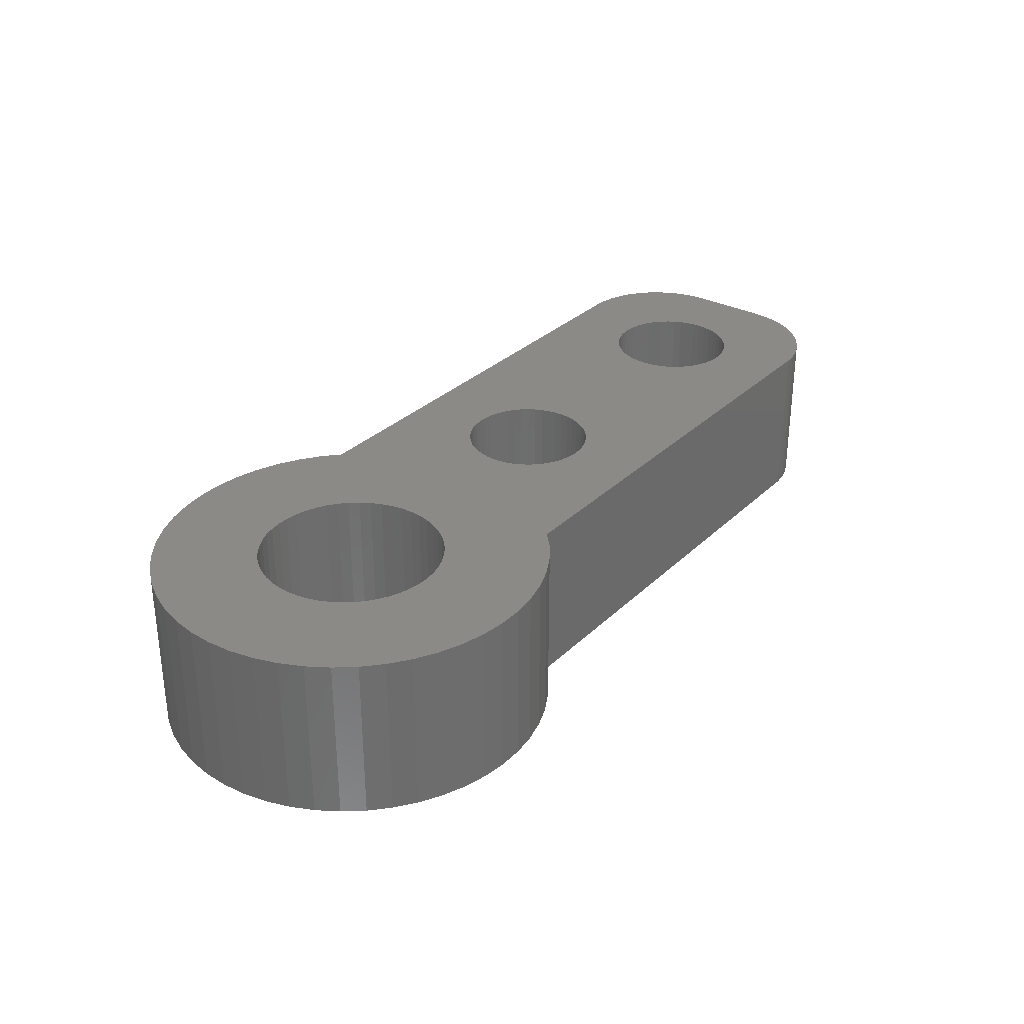
<metadata>
{"format":"stl","ext":"stl","renderer":"f3d","projection":"perspective","resolution":1024,"background":"white","views":[{"elev":31.0,"azim":126.8,"up":"+Z"}]}
</metadata>
<code>
# stl→obj: 430 verts, 868 faces
v -22 -2 0
v -22 2 8.5
v -22 2 0
v -22 -2 8.5
v -21.96 -2.627 0
v -21.96 -2.627 8.5
v -21.96 2.627 8.5
v -21.96 2.627 0
v 3.022 -1.196 8.5
v 10.45 -1.169 8.5
v 3.148 -0.8082 8.5
v 10.63 -1.73 8.5
v 7.864 -6.99 8.5
v 2.848 -1.566 8.5
v 2.629 -1.91 8.5
v 2.369 -2.225 8.5
v 2.072 -2.504 8.5
v 1.741 -2.744 8.5
v 1.384 -2.941 8.5
v 1.004 -3.091 8.5
v 0.609 -3.192 8.5
v 0.2041 -3.244 8.5
v -0.2041 -3.244 8.5
v -0.609 -3.192 8.5
v -17.31 -6.99 8.5
v -1.004 -3.091 8.5
v -1.384 -2.941 8.5
v -11.75 0 8.5
v -3.224 -0.4073 8.5
v -3.25 0 8.5
v -11.78 -0.4073 8.5
v -3.148 -0.8082 8.5
v -11.85 -0.8082 8.5
v -3.022 -1.196 8.5
v -11.98 -1.196 8.5
v -2.848 -1.566 8.5
v -12.15 -1.566 8.5
v -2.629 -1.91 8.5
v -12.37 -1.91 8.5
v -2.369 -2.225 8.5
v -12.63 -2.225 8.5
v -2.072 -2.504 8.5
v -12.93 -2.504 8.5
v -1.741 -2.744 8.5
v -13.26 -2.744 8.5
v -13.62 -2.941 8.5
v -14 -3.091 8.5
v -14.39 -3.192 8.5
v -14.8 -3.244 8.5
v -15.2 -3.244 8.5
v -15.61 -3.192 8.5
v -16 -3.091 8.5
v -16.38 -2.941 8.5
v -17.94 -6.911 8.5
v -16.74 -2.744 8.5
v -19.13 -6.524 8.5
v -17.07 -2.504 8.5
v -20.19 -5.853 8.5
v -17.37 -2.225 8.5
v -21.05 -4.939 8.5
v -17.63 -1.91 8.5
v -21.65 -3.841 8.5
v -17.85 -1.566 8.5
v -18.02 -1.196 8.5
v -18.15 -0.8082 8.5
v -18.22 -0.4073 8.5
v -18.25 0 8.5
v -18.55 -6.755 8.5
v -21.38 4.409 8.5
v -17.63 1.91 8.5
v -21.05 4.939 8.5
v -21.65 3.841 8.5
v -17.85 1.566 8.5
v -21.84 3.243 8.5
v -19.68 -6.222 8.5
v -18.02 1.196 8.5
v -20.64 -5.423 8.5
v -18.15 0.8082 8.5
v -18.22 0.4073 8.5
v -21.38 -4.409 8.5
v -21.84 -3.243 8.5
v 19.7 0 8.5
v 25 0 8.5
v 24.92 1.253 8.5
v 19.66 0.5891 8.5
v 24.69 2.487 8.5
v 24.92 -1.253 8.5
v 19.55 1.169 8.5
v 24.3 3.681 8.5
v 19.66 -0.5891 8.5
v 19.37 1.73 8.5
v 23.76 4.818 8.5
v 24.69 -2.487 8.5
v 19.12 2.264 8.5
v 23.09 5.878 8.5
v 19.55 -1.169 8.5
v 18.8 2.763 8.5
v 22.29 6.845 8.5
v 24.3 -3.681 8.5
v 18.43 3.217 8.5
v 21.37 7.705 8.5
v 19.37 -1.73 8.5
v 18 3.621 8.5
v 20.36 8.443 8.5
v 23.76 -4.818 8.5
v 19.12 -2.264 8.5
v 17.52 3.968 8.5
v 19.26 9.048 8.5
v 17 4.253 8.5
v 18.09 9.511 8.5
v 16.45 4.47 8.5
v 16.87 9.823 8.5
v 15.88 4.617 8.5
v 15.63 9.98 8.5
v 15.3 4.691 8.5
v 14.7 4.691 8.5
v 14.37 9.98 8.5
v 14.12 4.617 8.5
v 13.13 9.823 8.5
v 13.55 4.47 8.5
v 11.91 9.511 8.5
v 13 4.253 8.5
v 10.74 9.048 8.5
v 12.48 3.968 8.5
v 9.642 8.443 8.5
v 12 3.621 8.5
v 8.626 7.705 8.5
v 7.864 6.99 8.5
v 11.57 3.217 8.5
v 11.2 2.763 8.5
v 10.88 2.264 8.5
v 10.63 1.73 8.5
v 3.022 1.196 8.5
v 23.09 -5.878 8.5
v 18.8 -2.763 8.5
v 22.29 -6.845 8.5
v 18.43 -3.217 8.5
v 21.37 -7.705 8.5
v 18 -3.621 8.5
v 20.36 -8.443 8.5
v 17.52 -3.968 8.5
v 19.26 -9.048 8.5
v 17 -4.253 8.5
v 18.09 -9.511 8.5
v 16.45 -4.47 8.5
v 16.87 -9.823 8.5
v 15.88 -4.617 8.5
v 15.63 -9.98 8.5
v 15.3 -4.691 8.5
v 14.7 -4.691 8.5
v 14.37 -9.98 8.5
v 14.12 -4.617 8.5
v 13.13 -9.823 8.5
v 13.55 -4.47 8.5
v 11.91 -9.511 8.5
v 13 -4.253 8.5
v 10.74 -9.048 8.5
v 12.48 -3.968 8.5
v 9.642 -8.443 8.5
v 12 -3.621 8.5
v 11.57 -3.217 8.5
v 11.2 -2.763 8.5
v 10.88 -2.264 8.5
v 10.34 -0.5891 8.5
v 3.224 -0.4073 8.5
v 10.3 0 8.5
v 3.25 0 8.5
v 10.45 1.169 8.5
v 3.148 0.8082 8.5
v 10.34 0.5891 8.5
v 8.626 -7.705 8.5
v 3.224 0.4073 8.5
v 2.848 1.566 8.5
v 2.629 1.91 8.5
v 2.369 2.225 8.5
v 2.072 2.504 8.5
v 1.741 2.744 8.5
v 1.384 2.941 8.5
v 1.004 3.091 8.5
v 0.609 3.192 8.5
v 0.2041 3.244 8.5
v -0.2041 3.244 8.5
v -0.609 3.192 8.5
v -17.31 6.99 8.5
v -1.004 3.091 8.5
v -3.224 0.4073 8.5
v -11.78 0.4073 8.5
v -3.148 0.8082 8.5
v -11.85 0.8082 8.5
v -3.022 1.196 8.5
v -11.98 1.196 8.5
v -2.848 1.566 8.5
v -12.15 1.566 8.5
v -2.629 1.91 8.5
v -12.37 1.91 8.5
v -2.369 2.225 8.5
v -12.63 2.225 8.5
v -2.072 2.504 8.5
v -12.93 2.504 8.5
v -1.741 2.744 8.5
v -1.384 2.941 8.5
v -13.26 2.744 8.5
v -13.62 2.941 8.5
v -14 3.091 8.5
v -14.39 3.192 8.5
v -14.8 3.244 8.5
v -15.2 3.244 8.5
v -15.61 3.192 8.5
v -16 3.091 8.5
v -16.38 2.941 8.5
v -17.94 6.911 8.5
v -16.74 2.744 8.5
v -18.55 6.755 8.5
v -19.13 6.524 8.5
v -17.07 2.504 8.5
v -19.68 6.222 8.5
v -20.19 5.853 8.5
v -17.37 2.225 8.5
v -20.64 5.423 8.5
v 7.864 6.99 0
v -17.31 6.99 0
v -17.31 -6.99 0
v 7.864 -6.99 0
v -17.94 6.911 0
v -17.94 -6.911 0
v -19.13 6.524 0
v -19.68 6.222 0
v -21.05 4.939 0
v -20.64 5.423 0
v -18.55 -6.755 0
v -21.84 3.243 0
v -21.65 3.841 0
v -21.38 4.409 0
v -18.55 6.755 0
v 3.022 1.196 0
v 10.45 1.169 0
v 3.148 0.8082 0
v 10.63 1.73 0
v 2.848 1.566 0
v 2.629 1.91 0
v 2.369 2.225 0
v 2.072 2.504 0
v 1.741 2.744 0
v 1.384 2.941 0
v 1.004 3.091 0
v 0.609 3.192 0
v 0.2041 3.244 0
v -0.2041 3.244 0
v -0.609 3.192 0
v -1.004 3.091 0
v -1.384 2.941 0
v -11.75 0 0
v -3.224 0.4073 0
v -3.25 0 0
v -11.78 0.4073 0
v -3.148 0.8082 0
v -11.85 0.8082 0
v -3.022 1.196 0
v -11.98 1.196 0
v -2.848 1.566 0
v -12.15 1.566 0
v -2.629 1.91 0
v -12.37 1.91 0
v -2.369 2.225 0
v -12.63 2.225 0
v -2.072 2.504 0
v -12.93 2.504 0
v -1.741 2.744 0
v -13.26 2.744 0
v -13.62 2.941 0
v -14 3.091 0
v -14.39 3.192 0
v -14.8 3.244 0
v -15.2 3.244 0
v -15.61 3.192 0
v -16 3.091 0
v -16.38 2.941 0
v -16.74 2.744 0
v -17.07 2.504 0
v -20.19 5.853 0
v -17.37 2.225 0
v -17.63 1.91 0
v -17.85 1.566 0
v -18.02 1.196 0
v -18.15 0.8082 0
v -18.22 0.4073 0
v -18.25 0 0
v -21.38 -4.409 0
v -17.63 -1.91 0
v -21.05 -4.939 0
v -21.65 -3.841 0
v -17.85 -1.566 0
v -21.84 -3.243 0
v -18.02 -1.196 0
v -18.15 -0.8082 0
v -18.22 -0.4073 0
v 19.7 0 0
v 25 0 0
v 24.92 -1.253 0
v 19.66 -0.5891 0
v 24.69 -2.487 0
v 24.92 1.253 0
v 19.55 -1.169 0
v 24.3 -3.681 0
v 19.66 0.5891 0
v 19.37 -1.73 0
v 23.76 -4.818 0
v 24.69 2.487 0
v 19.12 -2.264 0
v 23.09 -5.878 0
v 19.55 1.169 0
v 18.8 -2.763 0
v 22.29 -6.845 0
v 24.3 3.681 0
v 18.43 -3.217 0
v 21.37 -7.705 0
v 19.37 1.73 0
v 18 -3.621 0
v 20.36 -8.443 0
v 23.76 4.818 0
v 19.12 2.264 0
v 17.52 -3.968 0
v 19.26 -9.048 0
v 17 -4.253 0
v 18.09 -9.511 0
v 16.45 -4.47 0
v 16.87 -9.823 0
v 15.88 -4.617 0
v 15.63 -9.98 0
v 15.3 -4.691 0
v 14.7 -4.691 0
v 14.37 -9.98 0
v 14.12 -4.617 0
v 13.13 -9.823 0
v 13.55 -4.47 0
v 11.91 -9.511 0
v 13 -4.253 0
v 10.74 -9.048 0
v 12.48 -3.968 0
v 9.642 -8.443 0
v 12 -3.621 0
v 8.626 -7.705 0
v 11.57 -3.217 0
v 11.2 -2.763 0
v 10.88 -2.264 0
v 10.63 -1.73 0
v 3.022 -1.196 0
v 23.09 5.878 0
v 18.8 2.763 0
v 22.29 6.845 0
v 18.43 3.217 0
v 21.37 7.705 0
v 18 3.621 0
v 20.36 8.443 0
v 17.52 3.968 0
v 19.26 9.048 0
v 17 4.253 0
v 18.09 9.511 0
v 16.45 4.47 0
v 16.87 9.823 0
v 15.88 4.617 0
v 15.63 9.98 0
v 15.3 4.691 0
v 14.7 4.691 0
v 14.37 9.98 0
v 14.12 4.617 0
v 13.13 9.823 0
v 13.55 4.47 0
v 11.91 9.511 0
v 13 4.253 0
v 10.74 9.048 0
v 12.48 3.968 0
v 9.642 8.443 0
v 12 3.621 0
v 11.57 3.217 0
v 11.2 2.763 0
v 10.88 2.264 0
v 10.34 0.5891 0
v 3.224 0.4073 0
v 10.3 0 0
v 3.25 0 0
v 10.45 -1.169 0
v 3.148 -0.8082 0
v 10.34 -0.5891 0
v 8.626 7.705 0
v 3.224 -0.4073 0
v 2.848 -1.566 0
v 2.629 -1.91 0
v 2.369 -2.225 0
v 2.072 -2.504 0
v 1.741 -2.744 0
v 1.384 -2.941 0
v 1.004 -3.091 0
v 0.609 -3.192 0
v 0.2041 -3.244 0
v -0.2041 -3.244 0
v -0.609 -3.192 0
v -1.004 -3.091 0
v -3.224 -0.4073 0
v -11.78 -0.4073 0
v -3.148 -0.8082 0
v -11.85 -0.8082 0
v -3.022 -1.196 0
v -11.98 -1.196 0
v -2.848 -1.566 0
v -12.15 -1.566 0
v -2.629 -1.91 0
v -12.37 -1.91 0
v -2.369 -2.225 0
v -12.63 -2.225 0
v -2.072 -2.504 0
v -12.93 -2.504 0
v -1.741 -2.744 0
v -1.384 -2.941 0
v -13.26 -2.744 0
v -13.62 -2.941 0
v -14 -3.091 0
v -14.39 -3.192 0
v -14.8 -3.244 0
v -15.2 -3.244 0
v -15.61 -3.192 0
v -16 -3.091 0
v -16.38 -2.941 0
v -16.74 -2.744 0
v -19.13 -6.524 0
v -17.07 -2.504 0
v -19.68 -6.222 0
v -20.19 -5.853 0
v -17.37 -2.225 0
v -20.64 -5.423 0
f 1 2 3
f 2 1 4
f 5 4 1
f 4 5 6
f 3 7 8
f 7 3 2
f 9 10 11
f 10 9 12
f 12 9 13
f 14 13 9
f 15 13 14
f 16 13 15
f 17 13 16
f 18 13 17
f 19 13 18
f 20 13 19
f 21 13 20
f 22 13 21
f 23 13 22
f 24 13 23
f 25 24 26
f 25 26 27
f 28 29 30
f 31 29 28
f 29 31 32
f 33 32 31
f 32 33 34
f 35 34 33
f 34 35 36
f 37 36 35
f 36 37 38
f 39 38 37
f 38 39 40
f 41 40 39
f 40 41 42
f 43 42 41
f 42 43 44
f 45 44 43
f 25 44 45
f 44 25 27
f 25 45 46
f 25 46 47
f 25 47 48
f 25 48 49
f 25 49 50
f 25 50 51
f 24 25 13
f 52 25 51
f 53 25 52
f 54 53 55
f 56 55 57
f 58 57 59
f 60 59 61
f 62 61 63
f 53 54 25
f 6 63 64
f 4 64 65
f 4 65 66
f 4 66 67
f 55 68 54
f 69 70 71
f 72 70 69
f 4 67 2
f 70 72 73
f 64 4 6
f 74 73 72
f 55 56 68
f 7 73 74
f 57 75 56
f 73 7 76
f 57 58 75
f 2 76 7
f 59 77 58
f 76 2 78
f 59 60 77
f 78 2 79
f 61 80 60
f 79 2 67
f 61 62 80
f 63 81 62
f 63 6 81
f 82 83 84
f 85 84 86
f 83 82 87
f 88 86 89
f 90 87 82
f 91 89 92
f 87 90 93
f 94 92 95
f 96 93 90
f 97 95 98
f 93 96 99
f 100 98 101
f 102 99 96
f 103 101 104
f 99 102 105
f 106 105 102
f 84 85 82
f 86 88 85
f 89 91 88
f 107 104 108
f 92 94 91
f 95 97 94
f 98 100 97
f 109 108 110
f 101 103 100
f 104 107 103
f 108 109 107
f 111 110 112
f 110 111 109
f 112 113 111
f 114 113 112
f 114 115 113
f 114 116 115
f 117 116 114
f 117 118 116
f 119 118 117
f 118 119 120
f 121 120 119
f 120 121 122
f 123 122 121
f 122 123 124
f 125 124 123
f 124 125 126
f 127 126 125
f 128 126 127
f 126 128 129
f 129 128 130
f 130 128 131
f 131 128 132
f 133 132 128
f 105 106 134
f 135 134 106
f 134 135 136
f 137 136 135
f 136 137 138
f 139 138 137
f 138 139 140
f 141 140 139
f 140 141 142
f 143 142 141
f 142 143 144
f 145 144 143
f 144 145 146
f 147 146 145
f 147 148 146
f 149 148 147
f 150 148 149
f 150 151 148
f 152 151 150
f 153 152 154
f 152 153 151
f 155 154 156
f 157 156 158
f 159 158 160
f 154 155 153
f 13 160 161
f 13 161 162
f 13 162 163
f 156 157 155
f 13 163 12
f 11 164 165
f 166 165 164
f 165 166 167
f 132 133 168
f 158 159 157
f 169 168 133
f 168 169 170
f 160 13 171
f 160 171 159
f 164 11 10
f 166 172 167
f 170 172 166
f 172 170 169
f 128 173 133
f 128 174 173
f 128 175 174
f 128 176 175
f 128 177 176
f 128 178 177
f 128 179 178
f 128 180 179
f 128 181 180
f 128 182 181
f 128 183 182
f 184 183 128
f 183 184 185
f 186 28 30
f 187 186 188
f 189 188 190
f 191 190 192
f 193 192 194
f 195 194 196
f 197 196 198
f 199 198 200
f 184 200 201
f 185 184 201
f 186 187 28
f 188 189 187
f 190 191 189
f 192 193 191
f 194 195 193
f 196 197 195
f 198 199 197
f 200 202 199
f 200 184 202
f 202 184 203
f 203 184 204
f 204 184 205
f 205 184 206
f 206 184 207
f 207 184 208
f 184 209 208
f 184 210 209
f 211 210 184
f 210 211 212
f 213 212 211
f 214 212 213
f 212 214 215
f 216 215 214
f 217 215 216
f 215 217 218
f 219 218 217
f 71 218 219
f 218 71 70
f 220 184 128
f 184 220 221
f 222 13 25
f 13 222 223
f 221 211 184
f 211 221 224
f 225 25 54
f 25 225 222
f 226 216 214
f 216 226 227
f 228 219 229
f 219 228 71
f 230 54 68
f 54 230 225
f 231 72 232
f 72 231 74
f 233 71 228
f 71 233 69
f 234 214 213
f 214 234 226
f 224 213 211
f 213 224 234
f 235 236 237
f 236 235 238
f 238 235 220
f 239 220 235
f 240 220 239
f 241 220 240
f 242 220 241
f 243 220 242
f 244 220 243
f 245 220 244
f 246 220 245
f 247 220 246
f 248 220 247
f 249 220 248
f 221 249 250
f 221 250 251
f 252 253 254
f 255 253 252
f 253 255 256
f 257 256 255
f 256 257 258
f 259 258 257
f 258 259 260
f 261 260 259
f 260 261 262
f 263 262 261
f 262 263 264
f 265 264 263
f 264 265 266
f 267 266 265
f 266 267 268
f 269 268 267
f 221 268 269
f 268 221 251
f 221 269 270
f 221 270 271
f 221 271 272
f 221 272 273
f 221 273 274
f 221 274 275
f 249 221 220
f 276 221 275
f 277 221 276
f 224 277 278
f 226 278 279
f 280 279 281
f 228 281 282
f 232 282 283
f 277 224 221
f 8 283 284
f 3 284 285
f 3 285 286
f 3 286 287
f 278 234 224
f 288 289 290
f 291 289 288
f 3 287 1
f 289 291 292
f 284 3 8
f 293 292 291
f 278 226 234
f 5 292 293
f 279 227 226
f 292 5 294
f 279 280 227
f 1 294 5
f 281 229 280
f 294 1 295
f 281 228 229
f 295 1 296
f 282 233 228
f 296 1 287
f 282 232 233
f 283 231 232
f 283 8 231
f 297 298 299
f 300 299 301
f 298 297 302
f 303 301 304
f 305 302 297
f 306 304 307
f 302 305 308
f 309 307 310
f 311 308 305
f 312 310 313
f 308 311 314
f 315 313 316
f 317 314 311
f 318 316 319
f 314 317 320
f 321 320 317
f 299 300 297
f 301 303 300
f 304 306 303
f 322 319 323
f 307 309 306
f 310 312 309
f 313 315 312
f 324 323 325
f 316 318 315
f 319 322 318
f 323 324 322
f 326 325 327
f 325 326 324
f 327 328 326
f 329 328 327
f 329 330 328
f 329 331 330
f 332 331 329
f 332 333 331
f 334 333 332
f 333 334 335
f 336 335 334
f 335 336 337
f 338 337 336
f 337 338 339
f 340 339 338
f 339 340 341
f 342 341 340
f 223 341 342
f 341 223 343
f 343 223 344
f 344 223 345
f 345 223 346
f 347 346 223
f 320 321 348
f 349 348 321
f 348 349 350
f 351 350 349
f 350 351 352
f 353 352 351
f 352 353 354
f 355 354 353
f 354 355 356
f 357 356 355
f 356 357 358
f 359 358 357
f 358 359 360
f 361 360 359
f 361 362 360
f 363 362 361
f 364 362 363
f 364 365 362
f 366 365 364
f 367 366 368
f 366 367 365
f 369 368 370
f 371 370 372
f 373 372 374
f 368 369 367
f 220 374 375
f 220 375 376
f 220 376 377
f 370 371 369
f 220 377 238
f 237 378 379
f 380 379 378
f 379 380 381
f 346 347 382
f 372 373 371
f 383 382 347
f 382 383 384
f 374 220 385
f 374 385 373
f 378 237 236
f 380 386 381
f 384 386 380
f 386 384 383
f 223 387 347
f 223 388 387
f 223 389 388
f 223 390 389
f 223 391 390
f 223 392 391
f 223 393 392
f 223 394 393
f 223 395 394
f 223 396 395
f 223 397 396
f 222 397 223
f 397 222 398
f 399 252 254
f 400 399 401
f 402 401 403
f 404 403 405
f 406 405 407
f 408 407 409
f 410 409 411
f 412 411 413
f 222 413 414
f 398 222 414
f 399 400 252
f 401 402 400
f 403 404 402
f 405 406 404
f 407 408 406
f 409 410 408
f 411 412 410
f 413 415 412
f 413 222 415
f 415 222 416
f 416 222 417
f 417 222 418
f 418 222 419
f 419 222 420
f 420 222 421
f 222 422 421
f 222 423 422
f 225 423 222
f 423 225 424
f 230 424 225
f 425 424 230
f 424 425 426
f 427 426 425
f 428 426 427
f 426 428 429
f 430 429 428
f 290 429 430
f 429 290 289
f 291 81 293
f 81 291 62
f 430 60 290
f 60 430 77
f 288 62 291
f 62 288 80
f 425 68 56
f 68 425 230
f 430 58 77
f 58 430 428
f 8 74 231
f 74 8 7
f 232 69 233
f 69 232 72
f 280 219 217
f 219 280 229
f 227 217 216
f 217 227 280
f 293 6 5
f 6 293 81
f 290 80 288
f 80 290 60
f 427 56 75
f 56 427 425
f 428 75 58
f 75 428 427
f 83 302 84
f 302 83 298
f 365 119 117
f 119 365 367
f 329 146 148
f 146 329 327
f 352 104 101
f 104 352 354
f 371 125 123
f 125 371 373
f 92 348 95
f 348 92 320
f 95 350 98
f 350 95 348
f 358 112 110
f 112 358 360
f 360 114 112
f 114 360 362
f 354 108 104
f 108 354 356
f 385 128 127
f 128 385 220
f 369 123 121
f 123 369 371
f 327 144 146
f 144 327 325
f 86 314 89
f 314 86 308
f 84 308 86
f 308 84 302
f 89 320 92
f 320 89 314
f 350 101 98
f 101 350 352
f 362 117 114
f 117 362 365
f 356 110 108
f 110 356 358
f 367 121 119
f 121 367 369
f 99 301 93
f 301 99 304
f 93 299 87
f 299 93 301
f 336 153 155
f 153 336 334
f 323 140 142
f 140 323 319
f 373 127 125
f 127 373 385
f 134 307 105
f 307 134 310
f 87 298 83
f 298 87 299
f 223 171 13
f 171 223 342
f 136 310 134
f 310 136 313
f 319 138 140
f 138 319 316
f 325 142 144
f 142 325 323
f 105 304 99
f 304 105 307
f 332 148 151
f 148 332 329
f 338 155 157
f 155 338 336
f 334 151 153
f 151 334 332
f 342 159 171
f 159 342 340
f 316 136 138
f 136 316 313
f 340 157 159
f 157 340 338
f 259 193 261
f 193 259 191
f 261 195 263
f 195 261 193
f 271 203 204
f 203 271 270
f 277 209 210
f 209 277 276
f 76 283 73
f 283 76 284
f 402 31 400
f 31 402 33
f 273 205 206
f 205 273 272
f 269 199 202
f 199 269 267
f 79 285 78
f 285 79 286
f 70 281 218
f 281 70 282
f 278 210 212
f 210 278 277
f 275 207 208
f 207 275 274
f 252 187 255
f 187 252 28
f 404 33 402
f 33 404 35
f 412 45 43
f 45 412 415
f 257 191 259
f 191 257 189
f 267 197 199
f 197 267 265
f 274 206 207
f 206 274 273
f 272 204 205
f 204 272 271
f 270 202 203
f 202 270 269
f 67 286 79
f 286 67 287
f 78 284 76
f 284 78 285
f 73 282 70
f 282 73 283
f 276 208 209
f 208 276 275
f 279 212 215
f 212 279 278
f 281 215 218
f 215 281 279
f 408 37 406
f 37 408 39
f 419 50 49
f 50 419 420
f 64 295 65
f 295 64 294
f 63 294 64
f 294 63 292
f 418 49 48
f 49 418 419
f 410 39 408
f 39 410 41
f 255 189 257
f 189 255 187
f 263 197 265
f 197 263 195
f 400 28 252
f 28 400 31
f 417 48 47
f 48 417 418
f 415 46 45
f 46 415 416
f 416 47 46
f 47 416 417
f 410 43 41
f 43 410 412
f 406 35 404
f 35 406 37
f 424 57 55
f 57 424 426
f 421 52 51
f 52 421 422
f 59 289 61
f 289 59 429
f 426 59 57
f 59 426 429
f 65 296 66
f 296 65 295
f 66 287 67
f 287 66 296
f 423 55 53
f 55 423 424
f 420 51 50
f 51 420 421
f 61 292 63
f 292 61 289
f 422 53 52
f 53 422 423
f 381 172 379
f 172 381 167
f 30 253 186
f 253 30 254
f 248 181 182
f 181 248 247
f 242 175 176
f 175 242 241
f 264 198 196
f 198 264 266
f 251 185 201
f 185 251 250
f 388 14 387
f 14 388 15
f 235 173 239
f 173 235 133
f 239 174 240
f 174 239 173
f 245 178 179
f 178 245 244
f 246 179 180
f 179 246 245
f 243 176 177
f 176 243 242
f 192 262 194
f 262 192 260
f 194 264 196
f 264 194 262
f 188 258 190
f 258 188 256
f 268 201 200
f 201 268 251
f 249 182 183
f 182 249 248
f 386 167 381
f 167 386 165
f 397 26 24
f 26 397 398
f 394 22 21
f 22 394 395
f 237 133 235
f 133 237 169
f 379 169 237
f 169 379 172
f 240 175 241
f 175 240 174
f 247 180 181
f 180 247 246
f 190 260 192
f 260 190 258
f 186 256 188
f 256 186 253
f 390 18 17
f 18 390 391
f 347 11 383
f 11 347 9
f 387 9 347
f 9 387 14
f 383 165 386
f 165 383 11
f 396 24 23
f 24 396 397
f 34 401 32
f 401 34 403
f 391 19 18
f 19 391 392
f 244 177 178
f 177 244 243
f 266 200 198
f 200 266 268
f 250 183 185
f 183 250 249
f 40 407 38
f 407 40 409
f 29 254 30
f 254 29 399
f 389 17 16
f 17 389 390
f 389 15 388
f 15 389 16
f 395 23 22
f 23 395 396
f 411 40 42
f 40 411 409
f 38 405 36
f 405 38 407
f 36 403 34
f 403 36 405
f 32 399 29
f 399 32 401
f 393 21 20
f 21 393 394
f 413 42 44
f 42 413 411
f 392 20 19
f 20 392 393
f 398 27 26
f 27 398 414
f 414 44 27
f 44 414 413
f 297 85 305
f 85 297 82
f 166 378 170
f 378 166 380
f 364 115 116
f 115 364 363
f 353 100 103
f 100 353 351
f 375 126 129
f 126 375 374
f 370 120 122
f 120 370 368
f 317 94 321
f 94 317 91
f 321 97 349
f 97 321 94
f 359 109 111
f 109 359 357
f 361 111 113
f 111 361 359
f 355 103 107
f 103 355 353
f 131 376 130
f 376 131 377
f 130 375 129
f 375 130 376
f 170 236 168
f 236 170 378
f 372 122 124
f 122 372 370
f 366 116 118
f 116 366 364
f 312 106 309
f 106 312 135
f 328 149 147
f 149 328 330
f 311 91 317
f 91 311 88
f 305 88 311
f 88 305 85
f 349 100 351
f 100 349 97
f 363 113 115
f 113 363 361
f 357 107 109
f 107 357 355
f 132 377 131
f 377 132 238
f 168 238 132
f 238 168 236
f 374 124 126
f 124 374 372
f 368 118 120
f 118 368 366
f 306 96 303
f 96 306 102
f 309 102 306
f 102 309 106
f 303 90 300
f 90 303 96
f 164 380 166
f 380 164 384
f 12 382 10
f 382 12 346
f 322 143 141
f 143 322 324
f 300 82 297
f 82 300 90
f 331 152 150
f 152 331 333
f 339 160 158
f 160 339 341
f 161 344 162
f 344 161 343
f 163 346 12
f 346 163 345
f 10 384 164
f 384 10 382
f 315 135 312
f 135 315 137
f 318 141 139
f 141 318 322
f 330 150 149
f 150 330 331
f 337 158 156
f 158 337 339
f 341 161 160
f 161 341 343
f 162 345 163
f 345 162 344
f 315 139 137
f 139 315 318
f 326 147 145
f 147 326 328
f 324 145 143
f 145 324 326
f 333 154 152
f 154 333 335
f 335 156 154
f 156 335 337

</code>
